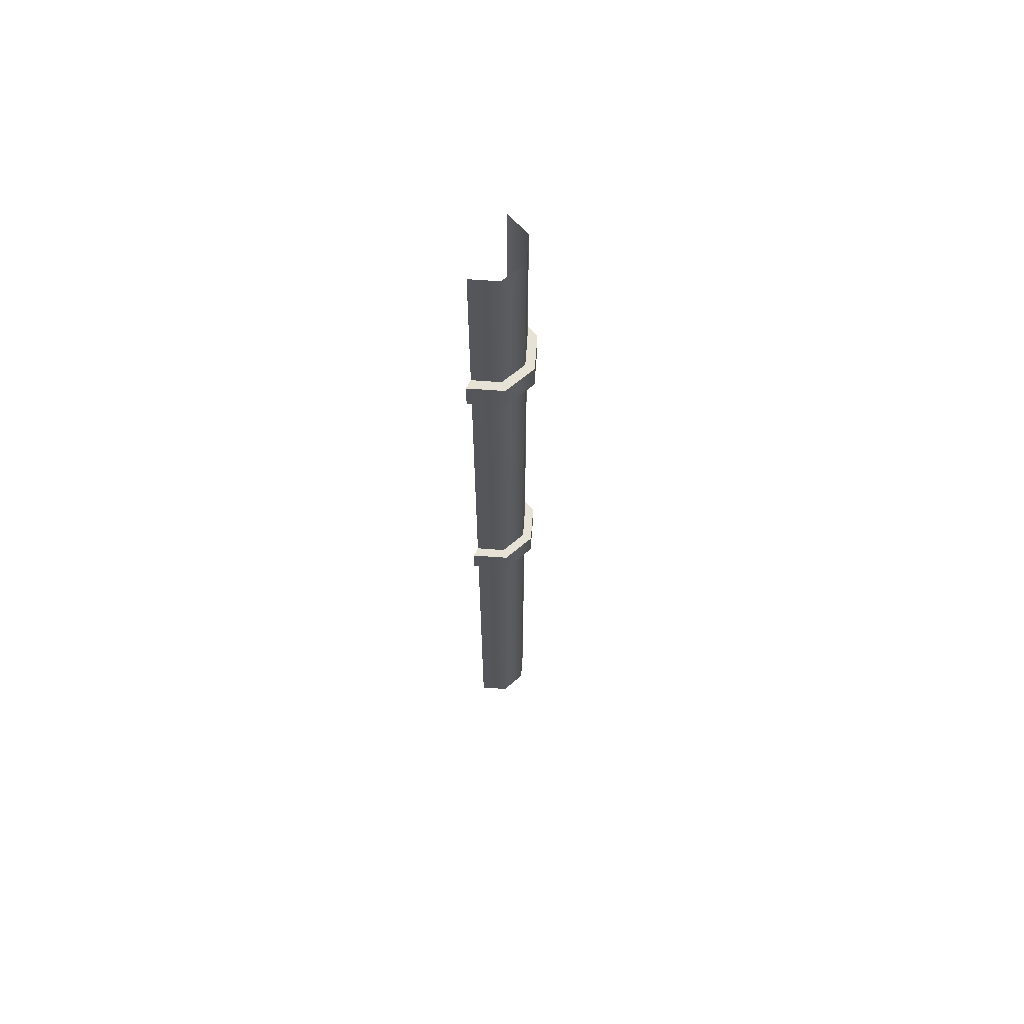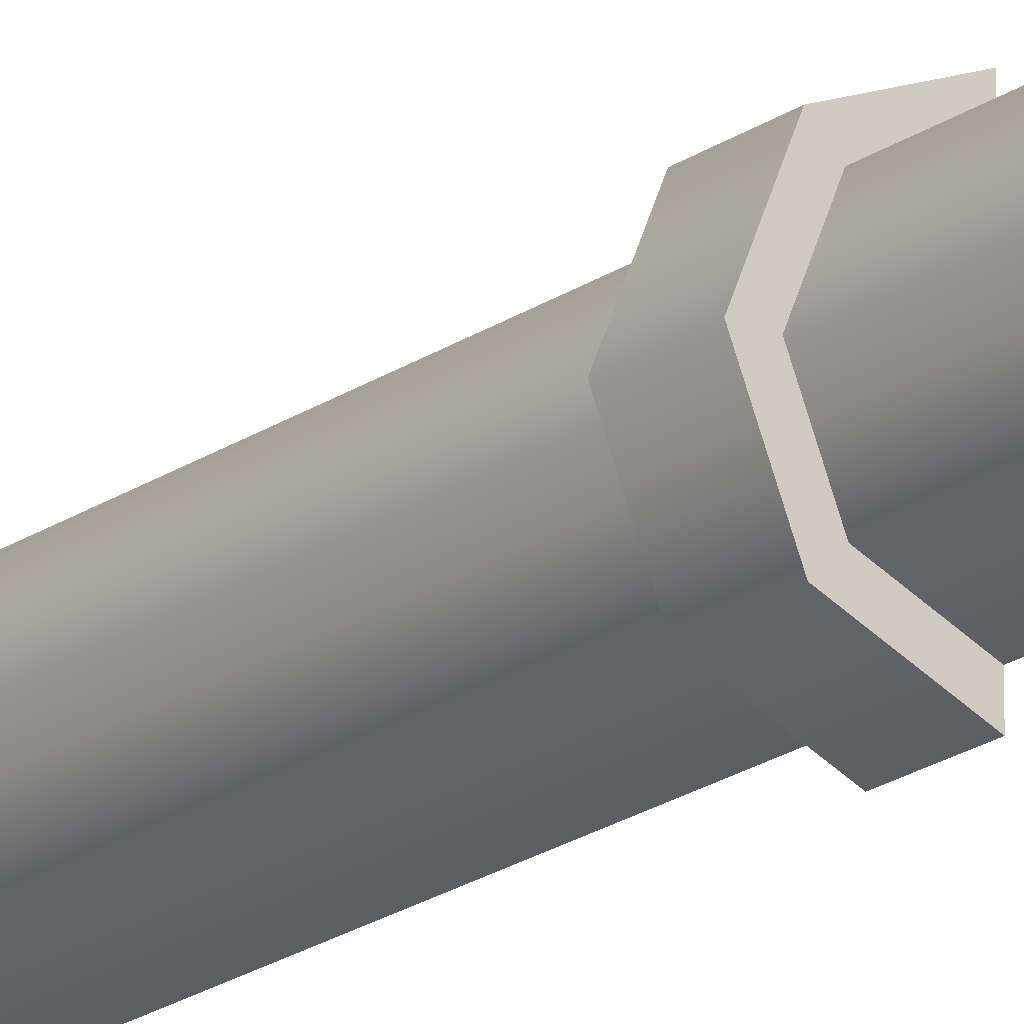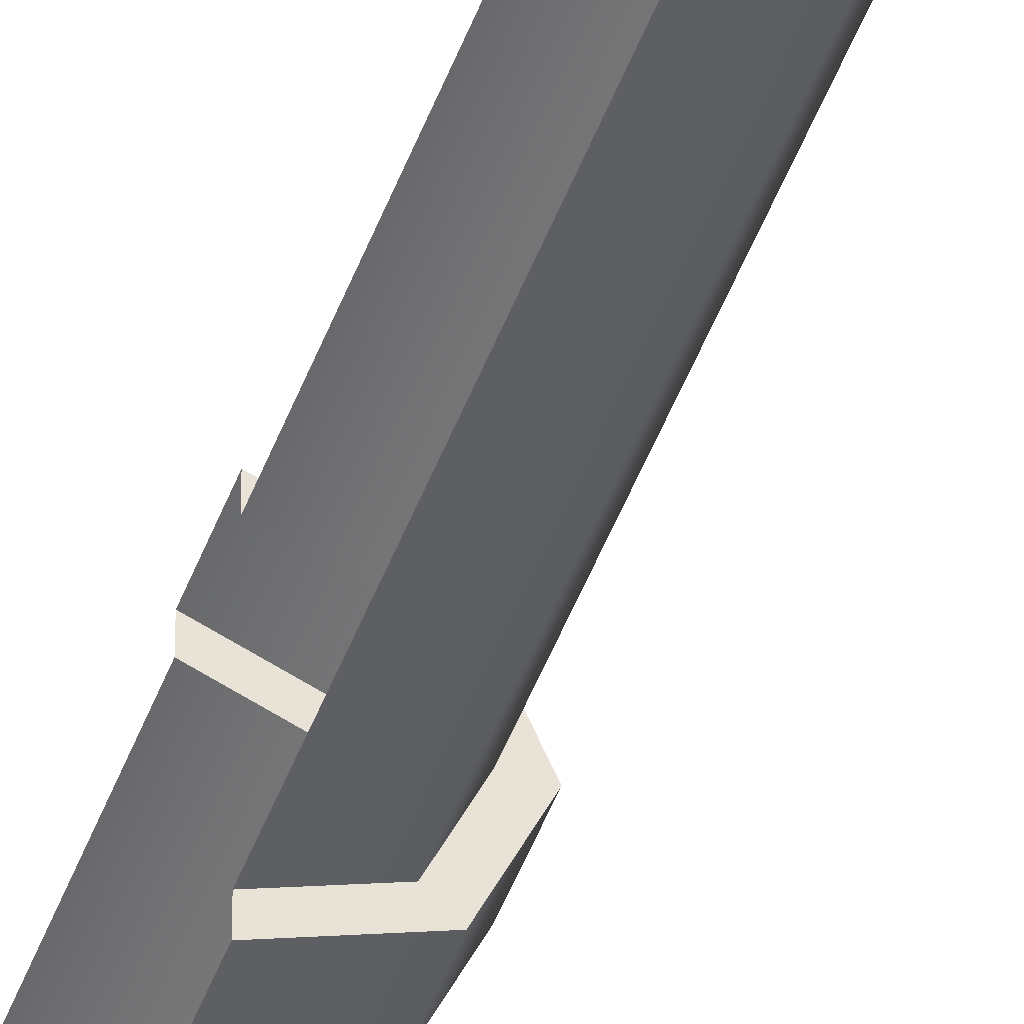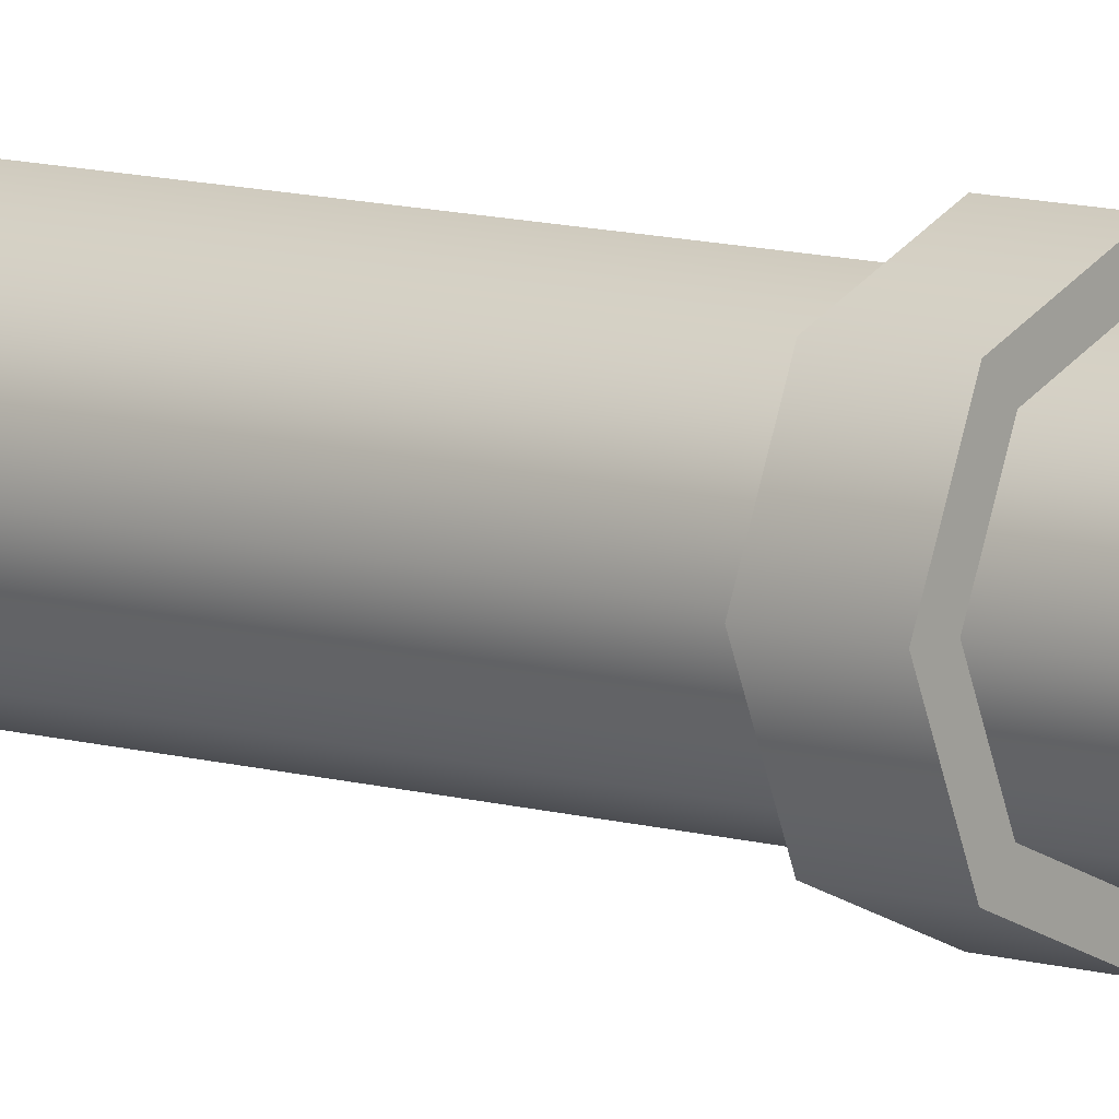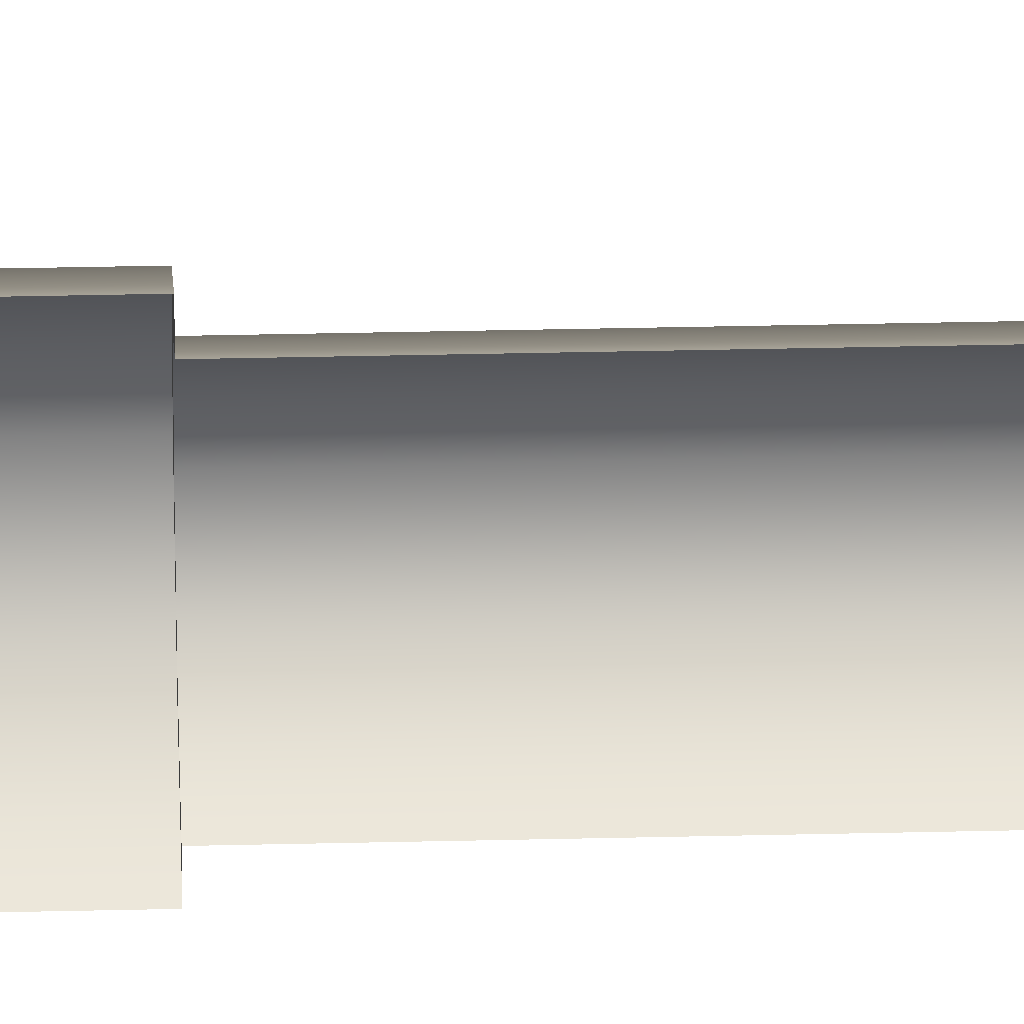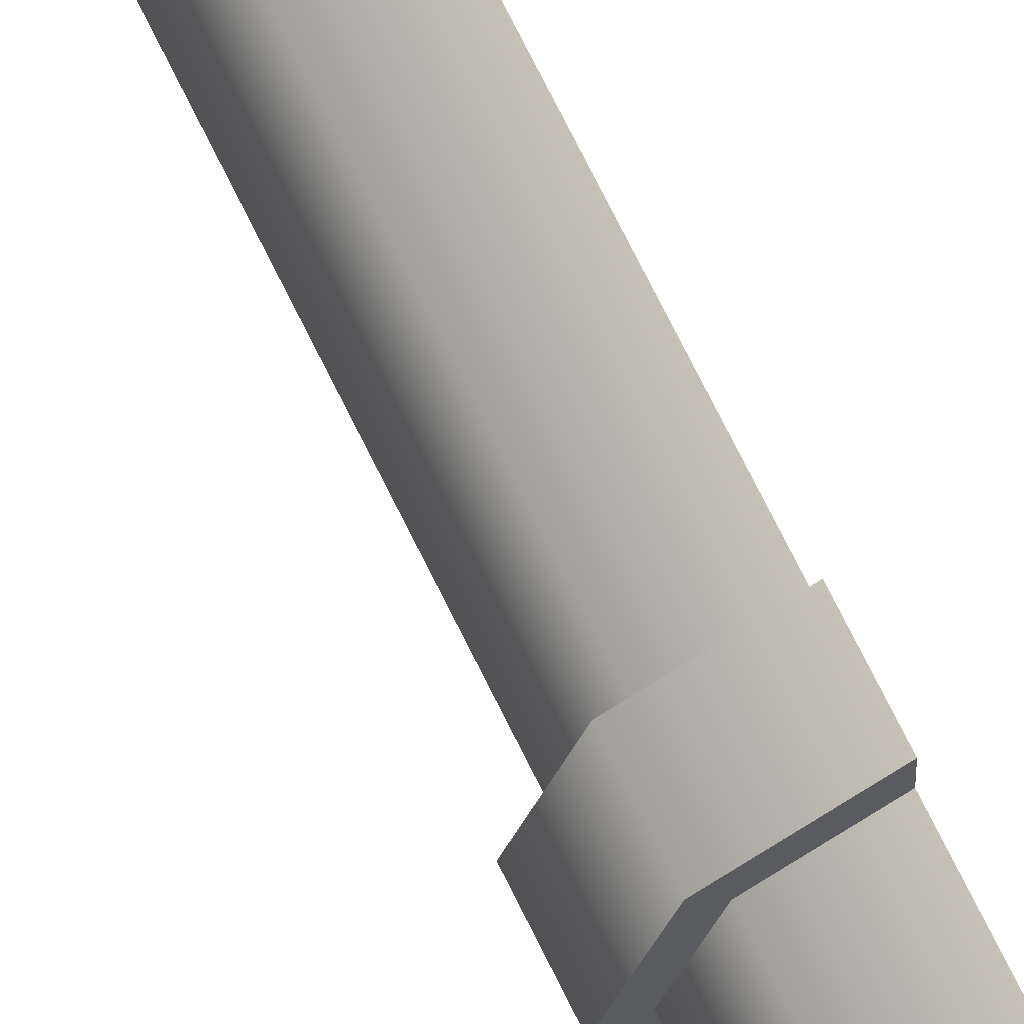
<metadata>
{"format":"obj","ext":"obj","renderer":"f3d","projection":"perspective","resolution":1024,"background":"white","views":[{"elev":63.9,"azim":-153.2,"up":"+Y"},{"elev":-20.5,"azim":-38.7,"up":"+Z"},{"elev":-47.8,"azim":160.2,"up":"+Z"},{"elev":9.4,"azim":-50.4,"up":"+Z"},{"elev":29.4,"azim":87.9,"up":"+Z"},{"elev":65.6,"azim":-25.2,"up":"+Z"}]}
</metadata>
<code>
o Tubo
v -3.707 -0.1915 -0.4572
v -3.707 3.155 -0.4572
v -3.707 -0.1915 -0.2012
v -3.707 3.155 -0.2012
v -3.798 -0.1915 -0.2386
v -3.798 3.155 -0.2386
v -3.835 -0.1915 -0.3292
v -3.835 3.155 -0.3292
v -3.798 -0.1915 -0.4197
v -3.798 3.155 -0.4197
v -3.822 2.586 -0.2148
v -3.822 2.489 -0.2148
v -3.822 1.326 -0.2148
v -3.822 1.229 -0.2148
v -3.869 2.586 -0.3292
v -3.869 2.489 -0.3292
v -3.869 1.326 -0.3292
v -3.869 1.229 -0.3292
v -3.707 2.489 -0.491
v -3.707 2.586 -0.491
v -3.822 2.586 -0.4436
v -3.822 2.489 -0.4436
v -3.707 1.229 -0.491
v -3.707 1.326 -0.491
v -3.822 1.326 -0.4436
v -3.822 1.229 -0.4436
v -3.707 1.326 -0.4572
v -3.707 1.229 -0.4572
v -3.707 2.586 -0.4572
v -3.707 2.489 -0.4572
v -3.707 2.489 -0.2012
v -3.707 2.586 -0.2012
v -3.707 1.229 -0.2012
v -3.707 1.326 -0.2012
v -3.798 2.489 -0.2386
v -3.798 2.586 -0.2386
v -3.798 1.229 -0.2386
v -3.798 1.326 -0.2386
v -3.835 2.489 -0.3292
v -3.835 2.586 -0.3292
v -3.835 1.229 -0.3292
v -3.835 1.326 -0.3292
v -3.798 2.489 -0.4197
v -3.798 2.586 -0.4197
v -3.798 1.229 -0.4197
v -3.798 1.326 -0.4197
v -3.707 1.229 -0.1674
v -3.707 1.326 -0.1674
v -3.707 2.489 -0.1674
v -3.707 2.586 -0.1674
f 31 38 34
f 35 42 38
f 39 46 42
f 10 29 44
f 24 26 25
f 41 9 7
f 8 44 40
f 37 7 5
f 6 40 36
f 33 5 3
f 4 36 32
f 45 1 9
f 43 27 46
f 28 26 23
f 37 18 41
f 38 17 13
f 27 25 46
f 43 16 22
f 44 15 40
f 31 12 35
f 21 19 22
f 25 18 17
f 21 16 15
f 17 14 13
f 15 12 11
f 13 47 48
f 11 49 50
f 36 15 11
f 29 21 44
f 35 16 39
f 30 22 19
f 34 13 48
f 33 14 37
f 46 17 42
f 45 18 26
f 32 11 50
f 31 35 38
f 35 39 42
f 39 43 46
f 10 2 29
f 24 23 26
f 41 45 9
f 8 10 44
f 37 41 7
f 6 8 40
f 33 37 5
f 4 6 36
f 45 28 1
f 43 30 27
f 28 45 26
f 37 14 18
f 38 42 17
f 27 24 25
f 43 39 16
f 44 21 15
f 31 49 12
f 21 20 19
f 25 26 18
f 21 22 16
f 17 18 14
f 15 16 12
f 13 14 47
f 11 12 49
f 36 40 15
f 29 20 21
f 35 12 16
f 30 43 22
f 34 38 13
f 33 47 14
f 46 25 17
f 45 41 18
f 32 36 11

</code>
